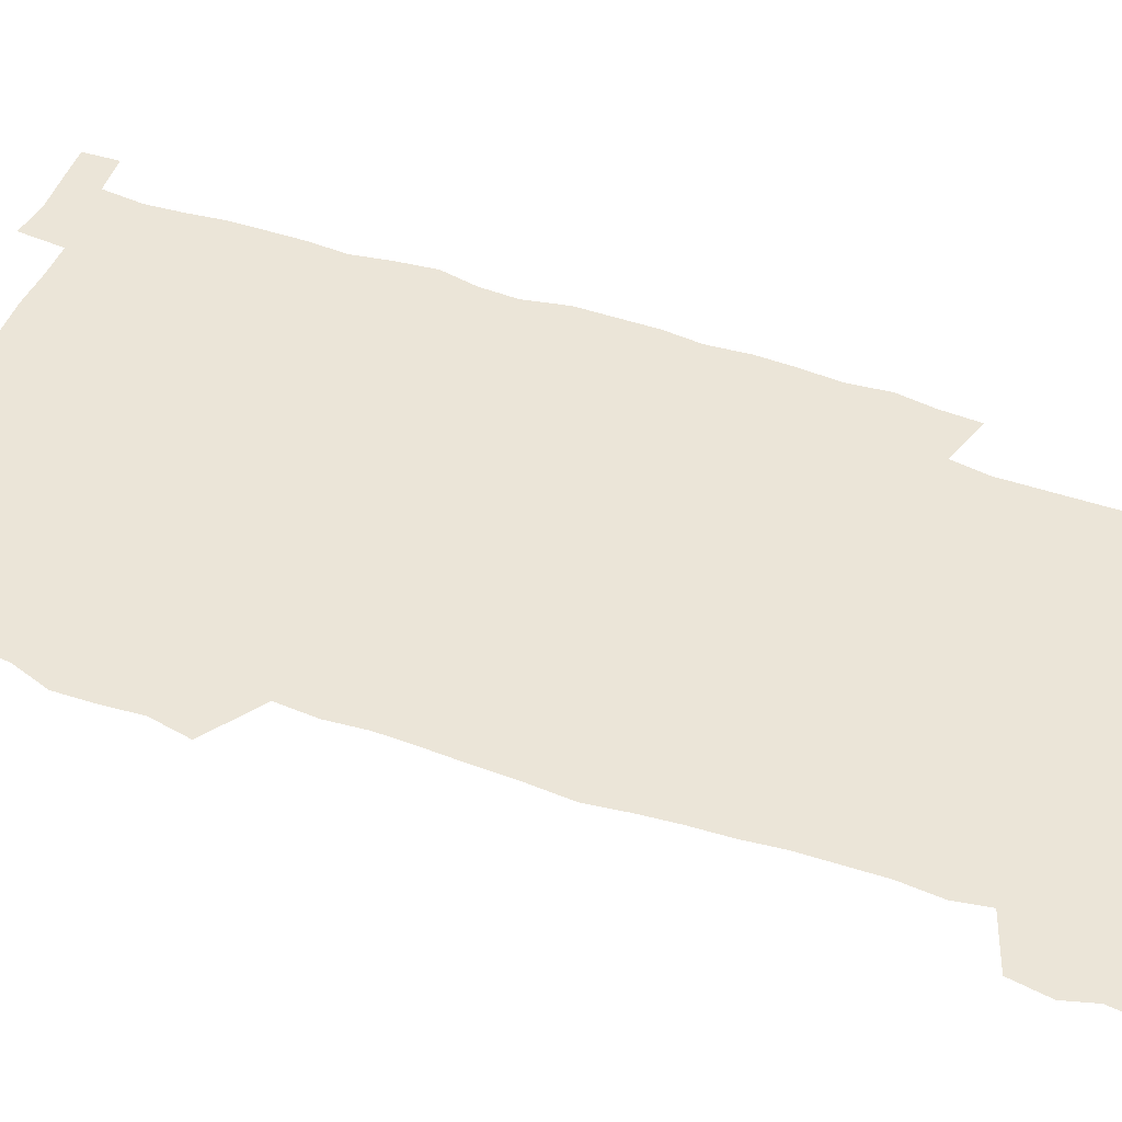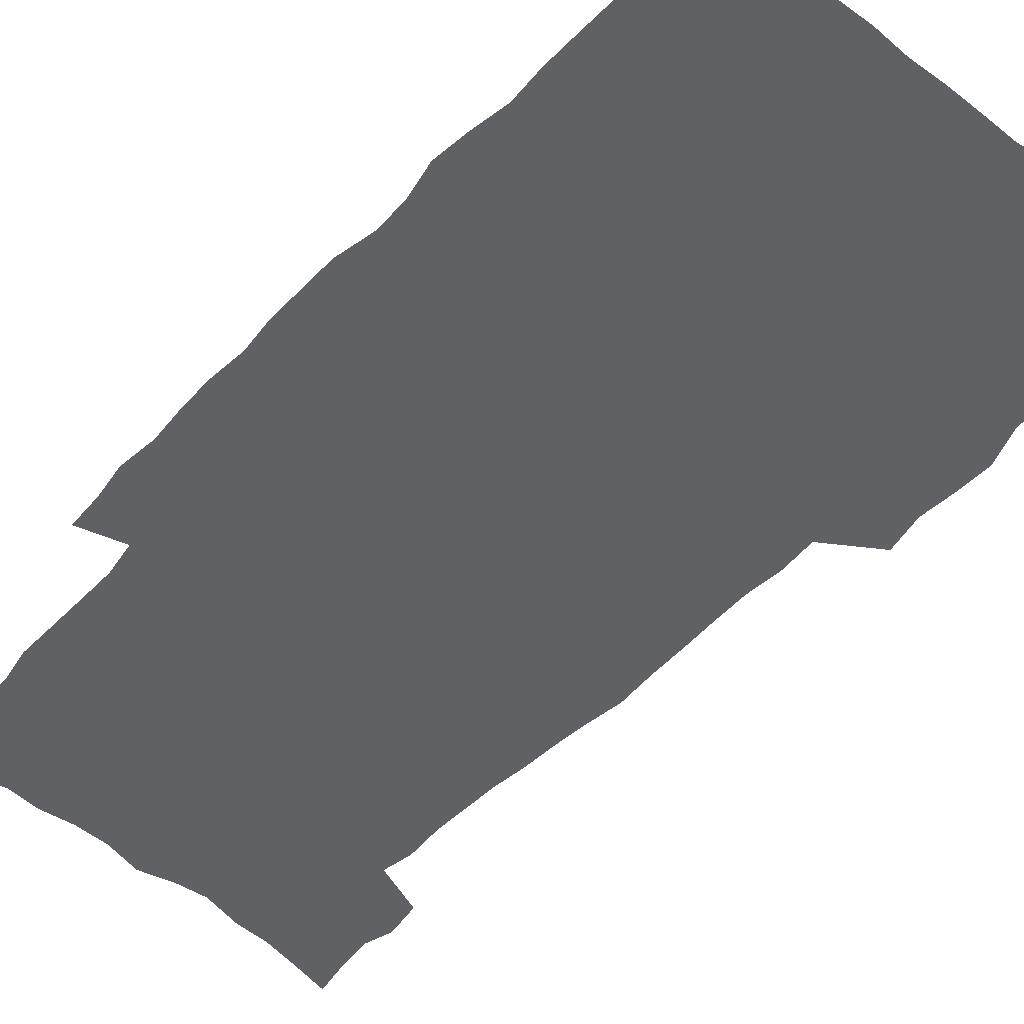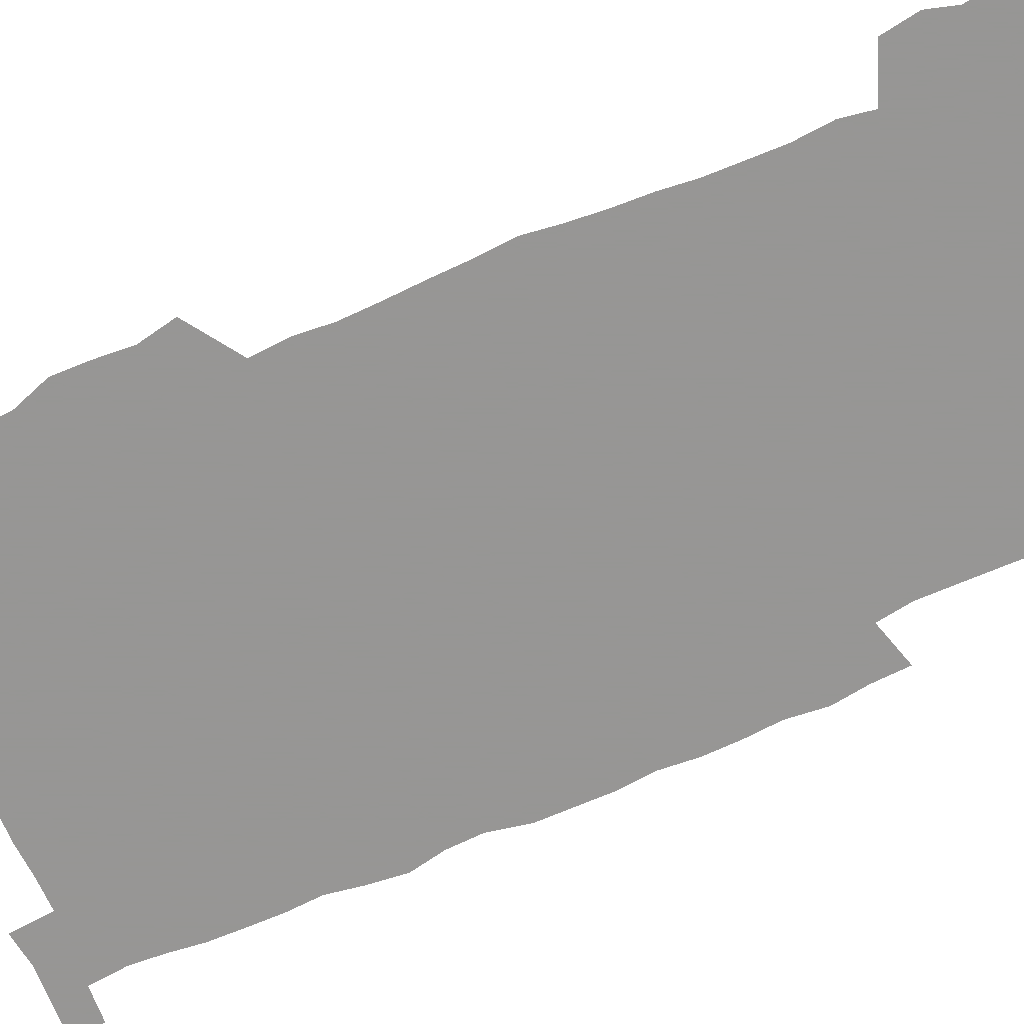
<metadata>
{"format":"obj","ext":"obj","renderer":"f3d","projection":"perspective","resolution":1024,"background":"white","views":[{"elev":45.8,"azim":-67.6,"up":"+Z"},{"elev":-50.0,"azim":139.0,"up":"+Z"},{"elev":-67.8,"azim":-65.7,"up":"+Z"}]}
</metadata>
<code>
v 442.3 557.9 0
v 444.6 572.3 0
v 446.9 586.5 0
v 446.8 601.2 0
v 459.8 153.6 0
v 462.5 169.2 0
v 463.9 183.8 0
v 460.4 195.5 0
v 462.7 210.8 0
v 455 447.6 0
v 458 463.7 0
v 456.7 479 0
v 456.2 494.3 0
v 461.5 510.1 0
v 462.3 525 0
v 465.1 539.9 0
v 463.6 555.4 0
v 464.2 570.1 0
v 464.2 584.8 0
v 463 600.2 0
v 476.2 157.4 0
v 479.7 174 0
v 482.9 189.8 0
v 479.7 201.6 0
v 483.8 219.2 0
v 481.5 232 0
v 482.6 247.9 0
v 482 262.7 0
v 481.4 277.9 0
v 479.7 292.5 0
v 478.9 307.7 0
v 477.4 322.8 0
v 475.2 337.7 0
v 476.2 354.1 0
v 476.5 370.2 0
v 477.1 386.3 0
v 477.3 402.1 0
v 475.8 417.5 0
v 476.8 433.3 0
v 475.1 448.6 0
v 477.3 464.3 0
v 475.2 479.5 0
v 478.6 494.8 0
v 479.8 509.6 0
v 479.1 524.4 0
v 482.4 538.9 0
v 481 554.2 0
v 480.4 569.1 0
v 480.7 583.6 0
v 492.2 160.7 0
v 495.1 177.2 0
v 495.3 191 0
v 496.9 206.5 0
v 499.6 223.5 0
v 497.4 236.5 0
v 500.1 253.6 0
v 499.4 268.1 0
v 499.8 283.6 0
v 499.2 298.3 0
v 497.5 312.7 0
v 496.4 327.6 0
v 495.9 342.9 0
v 495.1 358 0
v 496.2 374.1 0
v 496.3 389.4 0
v 495.5 404.3 0
v 495.6 419.5 0
v 495.2 434.6 0
v 494.2 449.7 0
v 495.5 465 0
v 496.3 479.9 0
v 496 494.7 0
v 497.7 509.3 0
v 497.6 523.9 0
v 498.3 538.3 0
v 499.2 552.3 0
v 496.9 568.2 0
v 495.5 584 0
v 506.4 161.3 0
v 509.3 178.4 0
v 509.7 192.9 0
v 515.8 214.1 0
v 516 228.4 0
v 515.8 242.6 0
v 515.2 256.7 0
v 515.3 271.7 0
v 516.1 287.5 0
v 514.1 301 0
v 513.2 315.6 0
v 513.2 331 0
v 511.3 345.2 0
v 511.8 360.6 0
v 513.7 377 0
v 513.1 391.3 0
v 512.5 405.9 0
v 511.7 420.6 0
v 512.5 435.8 0
v 512.9 450.8 0
v 512.8 465.5 0
v 513.4 480.1 0
v 513.2 494.7 0
v 513.1 509.2 0
v 513.5 523.5 0
v 513.7 537.8 0
v 513.9 552.1 0
v 512.8 567.2 0
v 510.3 584.7 0
v 523.5 165.4 0
v 524.7 181 0
v 527.8 199.6 0
v 529.9 216.7 0
v 529.7 229.9 0
v 531.7 246.6 0
v 530 259.4 0
v 530.2 274.4 0
v 530 289.1 0
v 529.3 303.5 0
v 527.9 317.5 0
v 529.1 334 0
v 528.9 348.6 0
v 527.7 362.8 0
v 527.9 377.6 0
v 528.4 392.7 0
v 528.1 407 0
v 528.3 421.6 0
v 526.9 436.2 0
v 528.2 451.4 0
v 528.6 465.9 0
v 528.7 480.3 0
v 529 494.6 0
v 528.8 509 0
v 528.7 523.2 0
v 529.7 537.2 0
v 528.8 552.1 0
v 527.5 567.7 0
v 524.9 586 0
v 537.4 164 0
v 540.5 184.6 0
v 541.8 200.7 0
v 542.8 216.1 0
v 544.2 233 0
v 544.6 247.4 0
v 544 260.8 0
v 544.5 275.5 0
v 544.4 290.9 0
v 543.8 305.4 0
v 543.2 319.9 0
v 543.1 334.8 0
v 543.2 349.9 0
v 542.9 364.3 0
v 542.7 378.8 0
v 542.6 393.1 0
v 541.9 407 0
v 543.6 423 0
v 542.8 437.2 0
v 543.3 451.9 0
v 543.3 466.2 0
v 542.4 480.6 0
v 543.7 495 0
v 543.5 509.1 0
v 544.4 523.1 0
v 543.7 538.1 0
v 543.3 552.3 0
v 542.5 567.5 0
v 541.3 583.9 0
v 551.6 160.4 0
v 554.3 183.1 0
v 555.4 199.7 0
v 556.5 217 0
v 557.5 233.4 0
v 557.7 247.7 0
v 558.3 262.5 0
v 557.9 275.5 0
v 558.3 293 0
v 557.7 306.5 0
v 557.4 320.8 0
v 557.2 335.6 0
v 557.1 350.4 0
v 557 365 0
v 557 379.5 0
v 557.1 393.8 0
v 557.5 408.8 0
v 557.7 423.3 0
v 557.6 437.7 0
v 557.9 452.3 0
v 558.2 466.5 0
v 557.8 480.8 0
v 558.4 495 0
v 558.1 509.2 0
v 558.3 523.2 0
v 558.2 537.6 0
v 557.9 552.3 0
v 557.5 567.1 0
v 556.2 584.1 0
v 567.3 164.2 0
v 568.8 184.6 0
v 569.8 201.9 0
v 570.5 219.1 0
v 570.8 233.1 0
v 571.2 249.2 0
v 571.3 262.6 0
v 571.2 275.9 0
v 571.5 293.3 0
v 571.7 307.3 0
v 571.5 321.6 0
v 571.4 336.7 0
v 571.2 351.1 0
v 571.1 365.8 0
v 570.7 379.3 0
v 571.8 395.2 0
v 571.8 409.3 0
v 572 423.4 0
v 572 437.8 0
v 572.1 452 0
v 572.4 466.9 0
v 572.4 481 0
v 572.5 495.1 0
v 572.5 509.2 0
v 572.3 523.6 0
v 572.6 537.4 0
v 572.2 553.1 0
v 572 567.5 0
v 571.2 584.1 0
v 582.1 164.7 0
v 582.8 184.4 0
v 583.9 199.5 0
v 584.1 217 0
v 584.4 233.3 0
v 584.9 247.5 0
v 584.6 262.3 0
v 584.9 276 0
v 585.9 290.8 0
v 585.5 307.4 0
v 585.4 321.6 0
v 585.3 336.7 0
v 585.3 351.5 0
v 585.1 366.4 0
v 585.5 381.1 0
v 585.6 395.3 0
v 585.7 409.9 0
v 586.2 423.6 0
v 586.3 438 0
v 586.3 452.2 0
v 586.4 466.7 0
v 586.7 481 0
v 586.7 495.3 0
v 586.7 509.4 0
v 586.7 523.6 0
v 586.8 538.2 0
v 587 552.3 0
v 586.8 567.4 0
v 586.3 583.3 0
v 596.8 162.9 0
v 597 181.1 0
v 598 198.1 0
v 597.7 217.3 0
v 598.3 231.6 0
v 598.6 246.4 0
v 598.7 261.3 0
v 598.6 277.3 0
v 599.9 290.2 0
v 599.3 307.1 0
v 599.4 321.5 0
v 599.6 335.6 0
v 599.3 352 0
v 599.2 366.6 0
v 599.5 380.9 0
v 599.7 395.2 0
v 600.3 409.4 0
v 600.3 423.8 0
v 600.4 437.9 0
v 600.6 452.1 0
v 600.9 466.1 0
v 601.1 481 0
v 601 495.4 0
v 600.9 509.6 0
v 601.1 523.9 0
v 601.1 538.1 0
v 601.5 552.9 0
v 601.4 567.5 0
v 601.1 584 0
v 611.2 164.2 0
v 610.6 184.1 0
v 612.6 196.6 0
v 612.1 214.3 0
v 612.4 229.6 0
v 613.1 244.2 0
v 613.4 259.3 0
v 613.2 275.2 0
v 613.6 289.8 0
v 612.9 306.9 0
v 613.7 320.7 0
v 613.5 336 0
v 614 350.4 0
v 613.7 365.5 0
v 614 379.9 0
v 614.2 394.4 0
v 614.5 408.9 0
v 615 423.3 0
v 614.9 437.7 0
v 615.4 452.1 0
v 614.9 467.8 0
v 615.9 481.6 0
v 615.4 495.7 0
v 615.5 509.9 0
v 615.6 524.2 0
v 614.8 537.8 0
v 616 553.4 0
v 615.7 567.3 0
v 615.9 583.4 0
v 626.4 160.3 0
v 625.5 179.4 0
v 627.1 193.8 0
v 626.8 211.1 0
v 626.9 227.1 0
v 627.9 241.9 0
v 628 257.6 0
v 627.7 273.6 0
v 628.1 288.8 0
v 627.1 305 0
v 628.7 319 0
v 628.7 334 0
v 628.6 349.2 0
v 629 363.8 0
v 628.6 378.9 0
v 629.4 393.2 0
v 630.2 407.7 0
v 630.8 422.3 0
v 630.3 437.4 0
v 630.1 452.2 0
v 629 467.1 0
v 631 481.5 0
v 630.7 495.8 0
v 631.9 510.5 0
v 631 524.8 0
v 630.3 539.2 0
v 630.7 553.8 0
v 630.4 568.2 0
v 630.7 583.6 0
v 632.2 602.2 0
v 641.1 157.5 0
v 640.9 174.9 0
v 642.8 189.3 0
v 642 207.3 0
v 644.6 221.5 0
v 644.3 237.7 0
v 644 253.9 0
v 643.8 270 0
v 646 284.4 0
v 644.7 300.9 0
v 645.1 316.1 0
v 644 331.9 0
v 645.6 346.4 0
v 644.9 361.7 0
v 646.3 376.2 0
v 646.8 391.1 0
v 647.8 405.8 0
v 646.8 421.3 0
v 647.1 436.3 0
v 646.4 451.6 0
v 646.5 466.6 0
v 645.2 481.5 0
v 645.9 495.7 0
v 647.6 510.8 0
v 646.4 525.4 0
v 644.9 539.6 0
v 646.5 554.6 0
v 645 568.9 0
v 645.5 584 0
v 646.9 600.5 0
v 665.4 279 0
v 666.1 294.6 0
v 668.2 309.4 0
v 666.5 326 0
v 667.6 341.1 0
v 667.9 356.6 0
v 666.5 372.6 0
v 668 387.6 0
v 667.8 403 0
v 667.6 418.4 0
v 664.1 435.4 0
v 664.7 450.3 0
v 667.7 465.2 0
v 666 480.7 0
v 663.3 496.1 0
v 664.2 511.2 0
v 663.9 526 0
v 663.5 540.9 0
v 661.7 555.7 0
v 660.6 570.1 0
v 662.2 586.7 0
v 662.1 601.5 0
v 677.9 587.9 0
v 677.2 602.4 0
f 16 17 1
f 1 17 2
f 17 18 2
f 2 18 3
f 18 19 3
f 3 19 4
f 19 20 4
f 5 21 6
f 21 22 6
f 6 22 7
f 22 23 7
f 7 23 8
f 23 24 8
f 8 24 9
f 24 25 9
f 39 40 10
f 10 40 11
f 40 41 11
f 11 41 12
f 41 42 12
f 12 42 13
f 42 43 13
f 13 43 14
f 43 44 14
f 14 44 15
f 44 45 15
f 15 45 16
f 45 46 16
f 16 46 17
f 46 47 17
f 17 47 18
f 47 48 18
f 18 48 19
f 48 49 19
f 19 49 20
f 21 50 22
f 50 51 22
f 22 51 23
f 51 52 23
f 23 52 24
f 52 53 24
f 24 53 25
f 53 54 25
f 25 54 26
f 54 55 26
f 26 55 27
f 55 56 27
f 27 56 28
f 56 57 28
f 28 57 29
f 57 58 29
f 29 58 30
f 58 59 30
f 30 59 31
f 59 60 31
f 31 60 32
f 60 61 32
f 32 61 33
f 61 62 33
f 33 62 34
f 62 63 34
f 34 63 35
f 63 64 35
f 35 64 36
f 64 65 36
f 36 65 37
f 65 66 37
f 37 66 38
f 66 67 38
f 38 67 39
f 67 68 39
f 39 68 40
f 68 69 40
f 40 69 41
f 69 70 41
f 41 70 42
f 70 71 42
f 42 71 43
f 71 72 43
f 43 72 44
f 72 73 44
f 44 73 45
f 73 74 45
f 45 74 46
f 74 75 46
f 46 75 47
f 75 76 47
f 47 76 48
f 76 77 48
f 48 77 49
f 77 78 49
f 50 79 51
f 79 80 51
f 51 80 52
f 80 81 52
f 52 81 53
f 81 82 53
f 53 82 54
f 82 83 54
f 54 83 55
f 83 84 55
f 55 84 56
f 84 85 56
f 56 85 57
f 85 86 57
f 57 86 58
f 86 87 58
f 58 87 59
f 87 88 59
f 59 88 60
f 88 89 60
f 60 89 61
f 89 90 61
f 61 90 62
f 90 91 62
f 62 91 63
f 91 92 63
f 63 92 64
f 92 93 64
f 64 93 65
f 93 94 65
f 65 94 66
f 94 95 66
f 66 95 67
f 95 96 67
f 67 96 68
f 96 97 68
f 68 97 69
f 97 98 69
f 69 98 70
f 98 99 70
f 70 99 71
f 99 100 71
f 71 100 72
f 100 101 72
f 72 101 73
f 101 102 73
f 73 102 74
f 102 103 74
f 74 103 75
f 103 104 75
f 75 104 76
f 104 105 76
f 76 105 77
f 105 106 77
f 77 106 78
f 106 107 78
f 79 108 80
f 108 109 80
f 80 109 81
f 109 110 81
f 81 110 82
f 110 111 82
f 82 111 83
f 111 112 83
f 83 112 84
f 112 113 84
f 84 113 85
f 113 114 85
f 85 114 86
f 114 115 86
f 86 115 87
f 115 116 87
f 87 116 88
f 116 117 88
f 88 117 89
f 117 118 89
f 89 118 90
f 118 119 90
f 90 119 91
f 119 120 91
f 91 120 92
f 120 121 92
f 92 121 93
f 121 122 93
f 93 122 94
f 122 123 94
f 94 123 95
f 123 124 95
f 95 124 96
f 124 125 96
f 96 125 97
f 125 126 97
f 97 126 98
f 126 127 98
f 98 127 99
f 127 128 99
f 99 128 100
f 128 129 100
f 100 129 101
f 129 130 101
f 101 130 102
f 130 131 102
f 102 131 103
f 131 132 103
f 103 132 104
f 132 133 104
f 104 133 105
f 133 134 105
f 105 134 106
f 134 135 106
f 106 135 107
f 135 136 107
f 108 137 109
f 137 138 109
f 109 138 110
f 138 139 110
f 110 139 111
f 139 140 111
f 111 140 112
f 140 141 112
f 112 141 113
f 141 142 113
f 113 142 114
f 142 143 114
f 114 143 115
f 143 144 115
f 115 144 116
f 144 145 116
f 116 145 117
f 145 146 117
f 117 146 118
f 146 147 118
f 118 147 119
f 147 148 119
f 119 148 120
f 148 149 120
f 120 149 121
f 149 150 121
f 121 150 122
f 150 151 122
f 122 151 123
f 151 152 123
f 123 152 124
f 152 153 124
f 124 153 125
f 153 154 125
f 125 154 126
f 154 155 126
f 126 155 127
f 155 156 127
f 127 156 128
f 156 157 128
f 128 157 129
f 157 158 129
f 129 158 130
f 158 159 130
f 130 159 131
f 159 160 131
f 131 160 132
f 160 161 132
f 132 161 133
f 161 162 133
f 133 162 134
f 162 163 134
f 134 163 135
f 163 164 135
f 135 164 136
f 164 165 136
f 137 166 138
f 166 167 138
f 138 167 139
f 167 168 139
f 139 168 140
f 168 169 140
f 140 169 141
f 169 170 141
f 141 170 142
f 170 171 142
f 142 171 143
f 171 172 143
f 143 172 144
f 172 173 144
f 144 173 145
f 173 174 145
f 145 174 146
f 174 175 146
f 146 175 147
f 175 176 147
f 147 176 148
f 176 177 148
f 148 177 149
f 177 178 149
f 149 178 150
f 178 179 150
f 150 179 151
f 179 180 151
f 151 180 152
f 180 181 152
f 152 181 153
f 181 182 153
f 153 182 154
f 182 183 154
f 154 183 155
f 183 184 155
f 155 184 156
f 184 185 156
f 156 185 157
f 185 186 157
f 157 186 158
f 186 187 158
f 158 187 159
f 187 188 159
f 159 188 160
f 188 189 160
f 160 189 161
f 189 190 161
f 161 190 162
f 190 191 162
f 162 191 163
f 191 192 163
f 163 192 164
f 192 193 164
f 164 193 165
f 193 194 165
f 166 195 167
f 195 196 167
f 167 196 168
f 196 197 168
f 168 197 169
f 197 198 169
f 169 198 170
f 198 199 170
f 170 199 171
f 199 200 171
f 171 200 172
f 200 201 172
f 172 201 173
f 201 202 173
f 173 202 174
f 202 203 174
f 174 203 175
f 203 204 175
f 175 204 176
f 204 205 176
f 176 205 177
f 205 206 177
f 177 206 178
f 206 207 178
f 178 207 179
f 207 208 179
f 179 208 180
f 208 209 180
f 180 209 181
f 209 210 181
f 181 210 182
f 210 211 182
f 182 211 183
f 211 212 183
f 183 212 184
f 212 213 184
f 184 213 185
f 213 214 185
f 185 214 186
f 214 215 186
f 186 215 187
f 215 216 187
f 187 216 188
f 216 217 188
f 188 217 189
f 217 218 189
f 189 218 190
f 218 219 190
f 190 219 191
f 219 220 191
f 191 220 192
f 220 221 192
f 192 221 193
f 221 222 193
f 193 222 194
f 222 223 194
f 195 224 196
f 224 225 196
f 196 225 197
f 225 226 197
f 197 226 198
f 226 227 198
f 198 227 199
f 227 228 199
f 199 228 200
f 228 229 200
f 200 229 201
f 229 230 201
f 201 230 202
f 230 231 202
f 202 231 203
f 231 232 203
f 203 232 204
f 232 233 204
f 204 233 205
f 233 234 205
f 205 234 206
f 234 235 206
f 206 235 207
f 235 236 207
f 207 236 208
f 236 237 208
f 208 237 209
f 237 238 209
f 209 238 210
f 238 239 210
f 210 239 211
f 239 240 211
f 211 240 212
f 240 241 212
f 212 241 213
f 241 242 213
f 213 242 214
f 242 243 214
f 214 243 215
f 243 244 215
f 215 244 216
f 244 245 216
f 216 245 217
f 245 246 217
f 217 246 218
f 246 247 218
f 218 247 219
f 247 248 219
f 219 248 220
f 248 249 220
f 220 249 221
f 249 250 221
f 221 250 222
f 250 251 222
f 222 251 223
f 251 252 223
f 224 253 225
f 253 254 225
f 225 254 226
f 254 255 226
f 226 255 227
f 255 256 227
f 227 256 228
f 256 257 228
f 228 257 229
f 257 258 229
f 229 258 230
f 258 259 230
f 230 259 231
f 259 260 231
f 231 260 232
f 260 261 232
f 232 261 233
f 261 262 233
f 233 262 234
f 262 263 234
f 234 263 235
f 263 264 235
f 235 264 236
f 264 265 236
f 236 265 237
f 265 266 237
f 237 266 238
f 266 267 238
f 238 267 239
f 267 268 239
f 239 268 240
f 268 269 240
f 240 269 241
f 269 270 241
f 241 270 242
f 270 271 242
f 242 271 243
f 271 272 243
f 243 272 244
f 272 273 244
f 244 273 245
f 273 274 245
f 245 274 246
f 274 275 246
f 246 275 247
f 275 276 247
f 247 276 248
f 276 277 248
f 248 277 249
f 277 278 249
f 249 278 250
f 278 279 250
f 250 279 251
f 279 280 251
f 251 280 252
f 280 281 252
f 253 282 254
f 282 283 254
f 254 283 255
f 283 284 255
f 255 284 256
f 284 285 256
f 256 285 257
f 285 286 257
f 257 286 258
f 286 287 258
f 258 287 259
f 287 288 259
f 259 288 260
f 288 289 260
f 260 289 261
f 289 290 261
f 261 290 262
f 290 291 262
f 262 291 263
f 291 292 263
f 263 292 264
f 292 293 264
f 264 293 265
f 293 294 265
f 265 294 266
f 294 295 266
f 266 295 267
f 295 296 267
f 267 296 268
f 296 297 268
f 268 297 269
f 297 298 269
f 269 298 270
f 298 299 270
f 270 299 271
f 299 300 271
f 271 300 272
f 300 301 272
f 272 301 273
f 301 302 273
f 273 302 274
f 302 303 274
f 274 303 275
f 303 304 275
f 275 304 276
f 304 305 276
f 276 305 277
f 305 306 277
f 277 306 278
f 306 307 278
f 278 307 279
f 307 308 279
f 279 308 280
f 308 309 280
f 280 309 281
f 309 310 281
f 282 311 283
f 311 312 283
f 283 312 284
f 312 313 284
f 284 313 285
f 313 314 285
f 285 314 286
f 314 315 286
f 286 315 287
f 315 316 287
f 287 316 288
f 316 317 288
f 288 317 289
f 317 318 289
f 289 318 290
f 318 319 290
f 290 319 291
f 319 320 291
f 291 320 292
f 320 321 292
f 292 321 293
f 321 322 293
f 293 322 294
f 322 323 294
f 294 323 295
f 323 324 295
f 295 324 296
f 324 325 296
f 296 325 297
f 325 326 297
f 297 326 298
f 326 327 298
f 298 327 299
f 327 328 299
f 299 328 300
f 328 329 300
f 300 329 301
f 329 330 301
f 301 330 302
f 330 331 302
f 302 331 303
f 331 332 303
f 303 332 304
f 332 333 304
f 304 333 305
f 333 334 305
f 305 334 306
f 334 335 306
f 306 335 307
f 335 336 307
f 307 336 308
f 336 337 308
f 308 337 309
f 337 338 309
f 309 338 310
f 338 339 310
f 311 341 312
f 341 342 312
f 312 342 313
f 342 343 313
f 313 343 314
f 343 344 314
f 314 344 315
f 344 345 315
f 315 345 316
f 345 346 316
f 316 346 317
f 346 347 317
f 317 347 318
f 347 348 318
f 318 348 319
f 348 349 319
f 319 349 320
f 349 350 320
f 320 350 321
f 350 351 321
f 321 351 322
f 351 352 322
f 322 352 323
f 352 353 323
f 323 353 324
f 353 354 324
f 324 354 325
f 354 355 325
f 325 355 326
f 355 356 326
f 326 356 327
f 356 357 327
f 327 357 328
f 357 358 328
f 328 358 329
f 358 359 329
f 329 359 330
f 359 360 330
f 330 360 331
f 360 361 331
f 331 361 332
f 361 362 332
f 332 362 333
f 362 363 333
f 333 363 334
f 363 364 334
f 334 364 335
f 364 365 335
f 335 365 336
f 365 366 336
f 336 366 337
f 366 367 337
f 337 367 338
f 367 368 338
f 338 368 339
f 368 369 339
f 339 369 340
f 369 370 340
f 349 371 350
f 371 372 350
f 350 372 351
f 372 373 351
f 351 373 352
f 373 374 352
f 352 374 353
f 374 375 353
f 353 375 354
f 375 376 354
f 354 376 355
f 376 377 355
f 355 377 356
f 377 378 356
f 356 378 357
f 378 379 357
f 357 379 358
f 379 380 358
f 358 380 359
f 380 381 359
f 359 381 360
f 381 382 360
f 360 382 361
f 382 383 361
f 361 383 362
f 383 384 362
f 362 384 363
f 384 385 363
f 363 385 364
f 385 386 364
f 364 386 365
f 386 387 365
f 365 387 366
f 387 388 366
f 366 388 367
f 388 389 367
f 367 389 368
f 389 390 368
f 368 390 369
f 390 391 369
f 369 391 370
f 391 392 370
f 391 393 392
f 393 394 392

</code>
